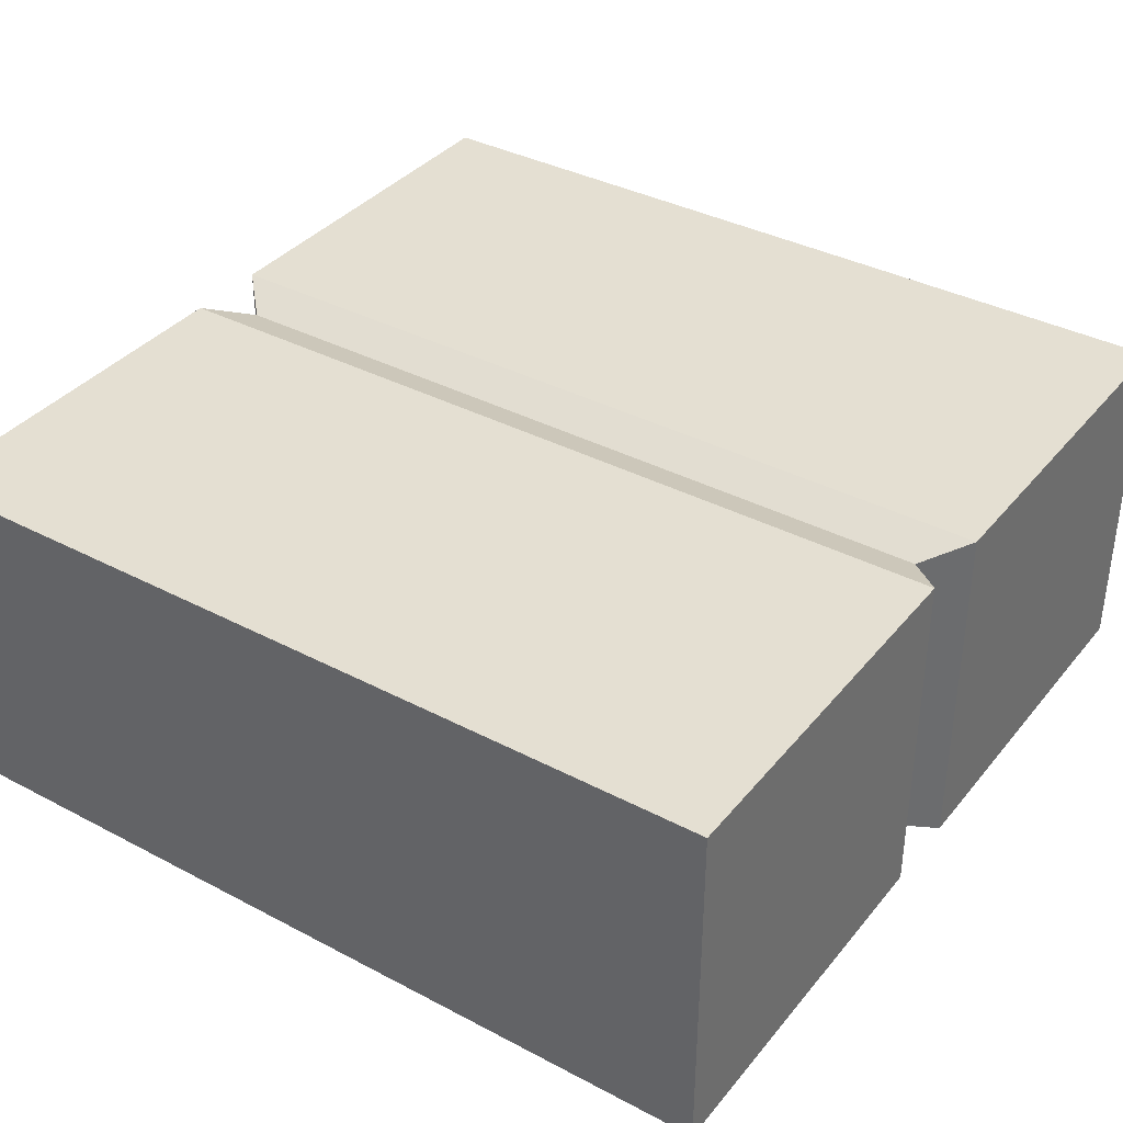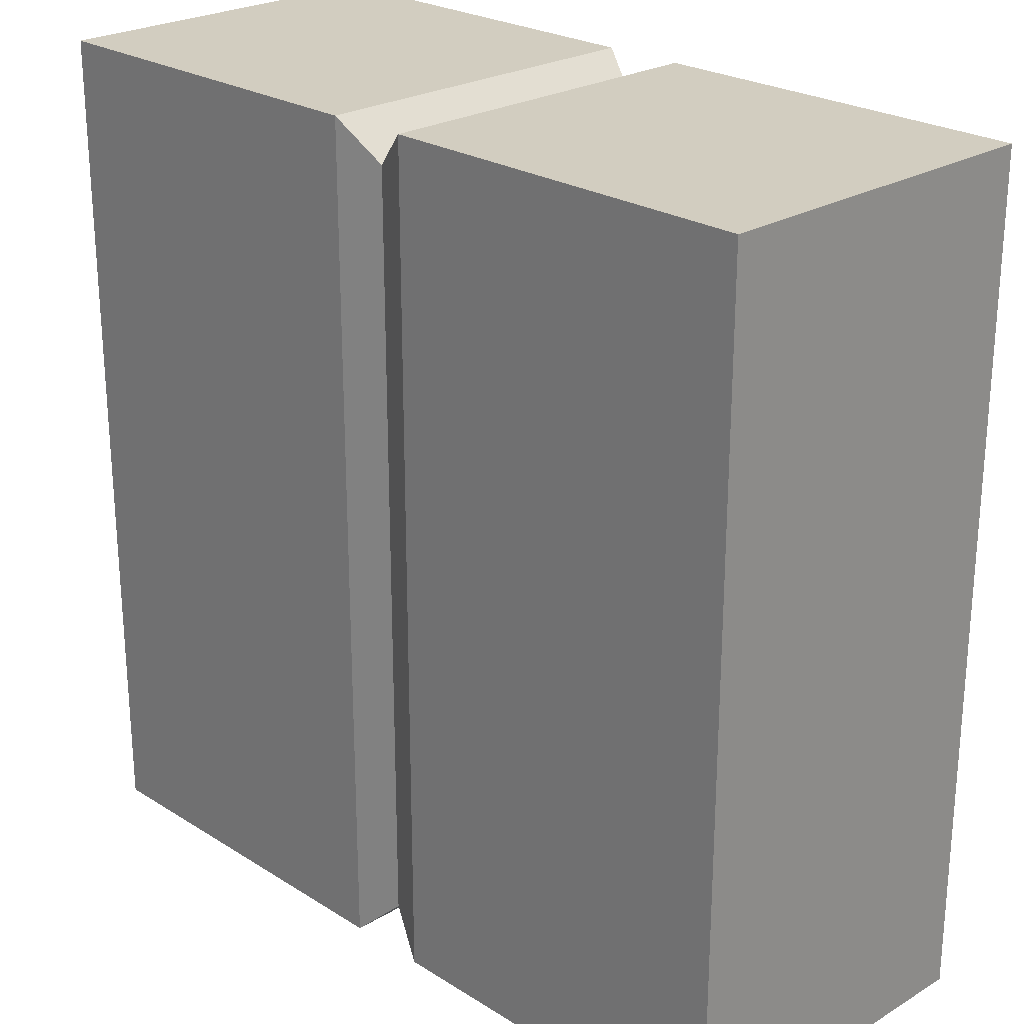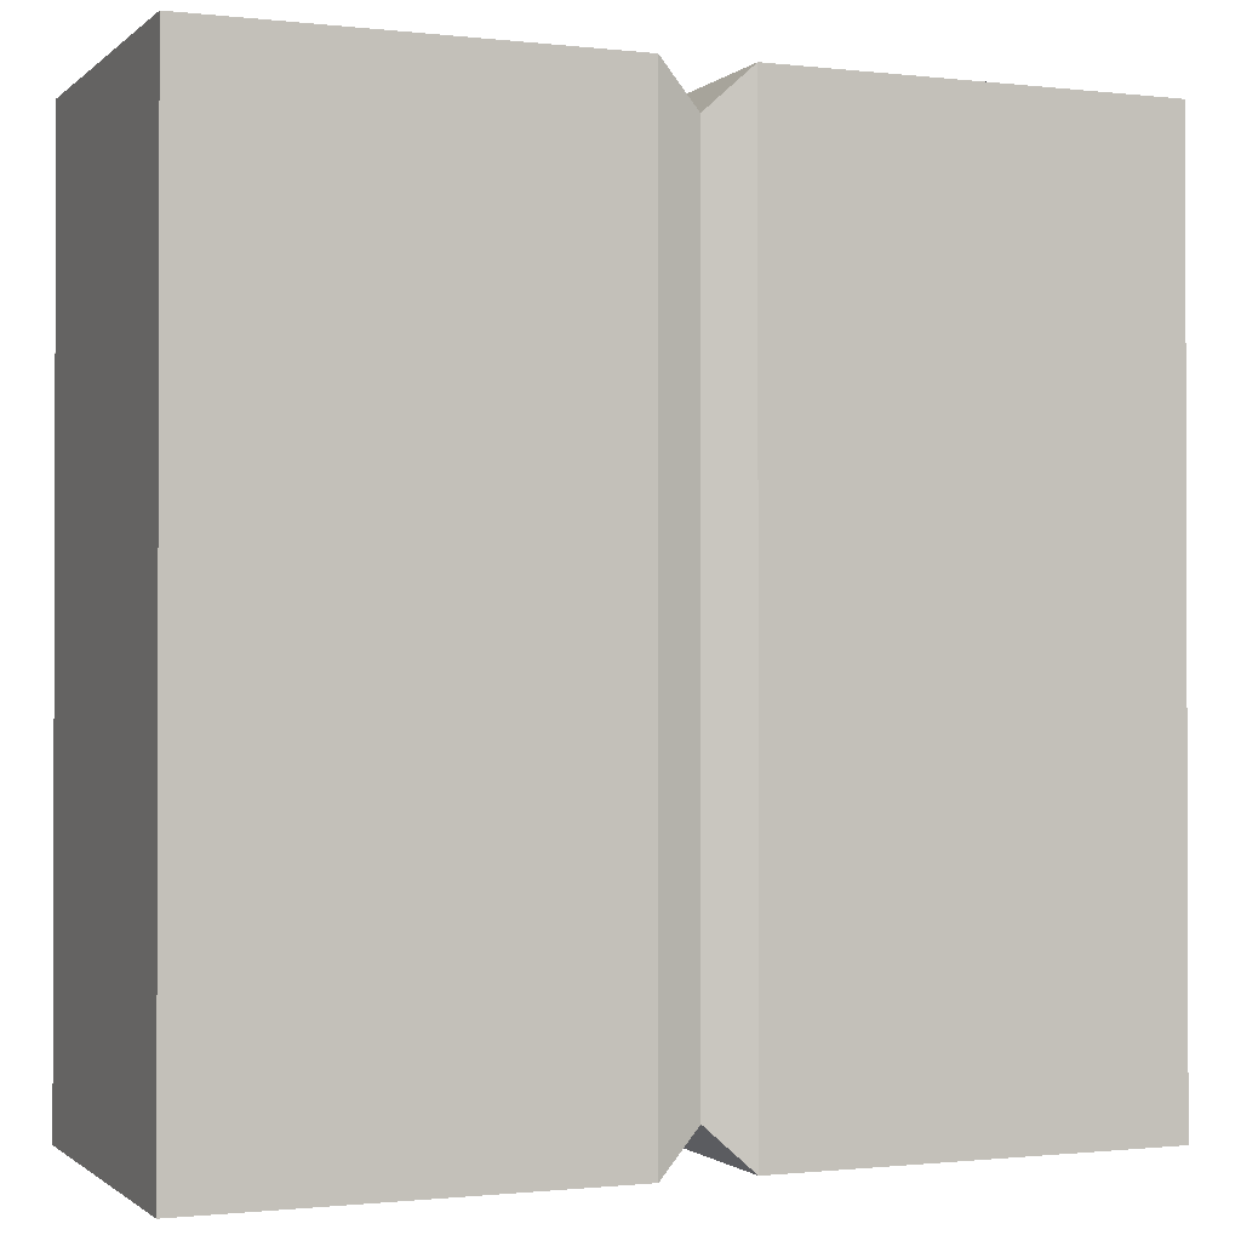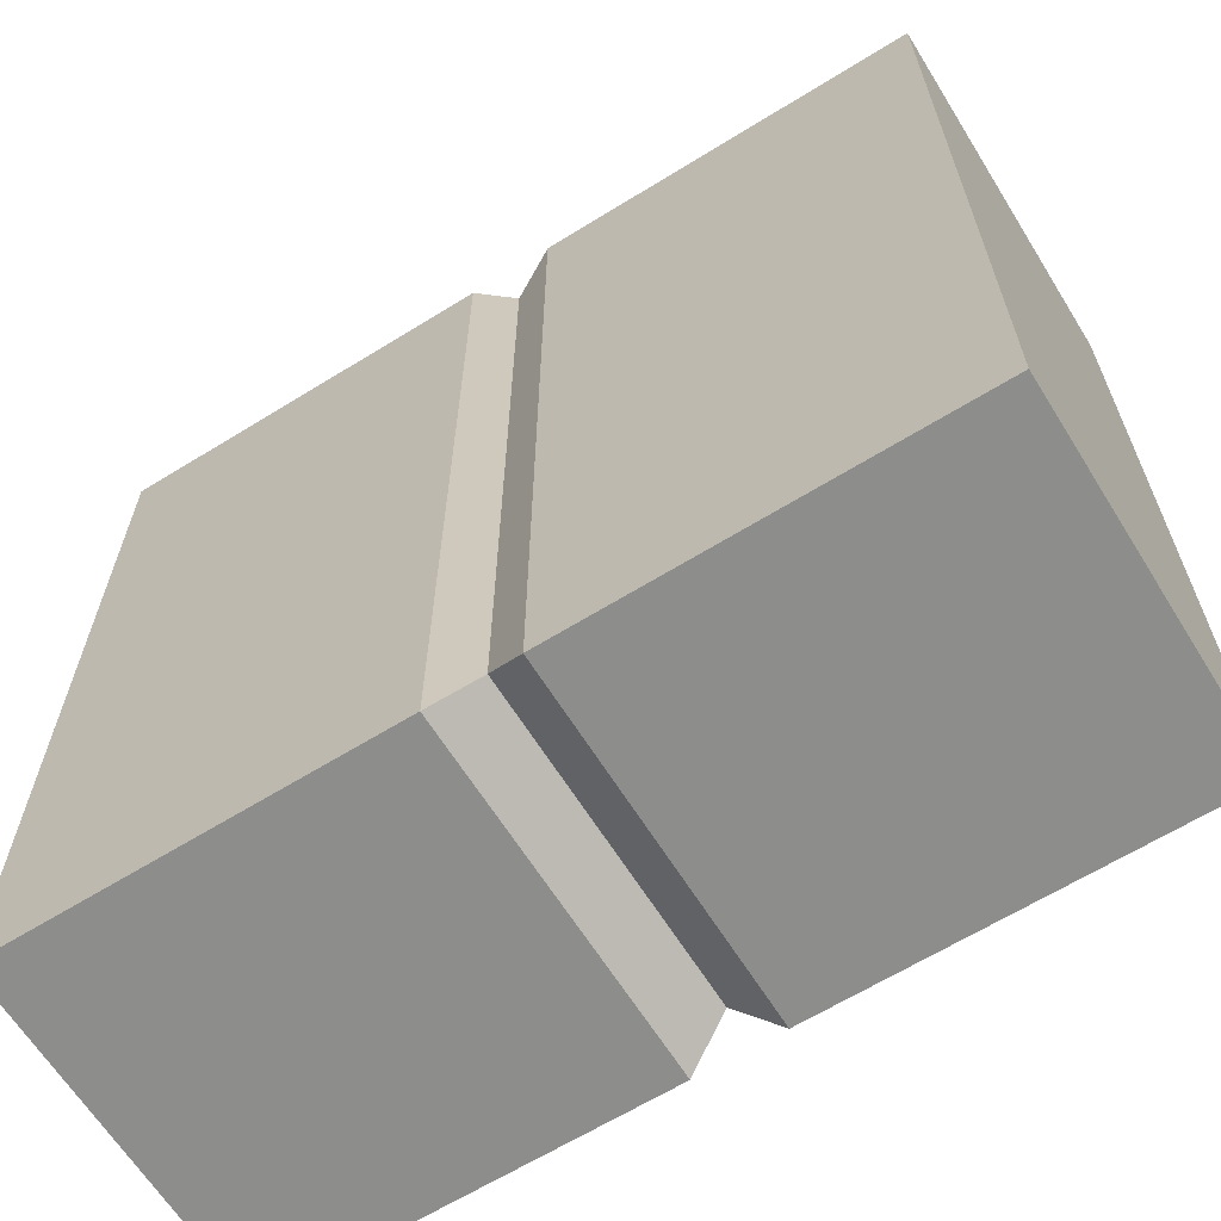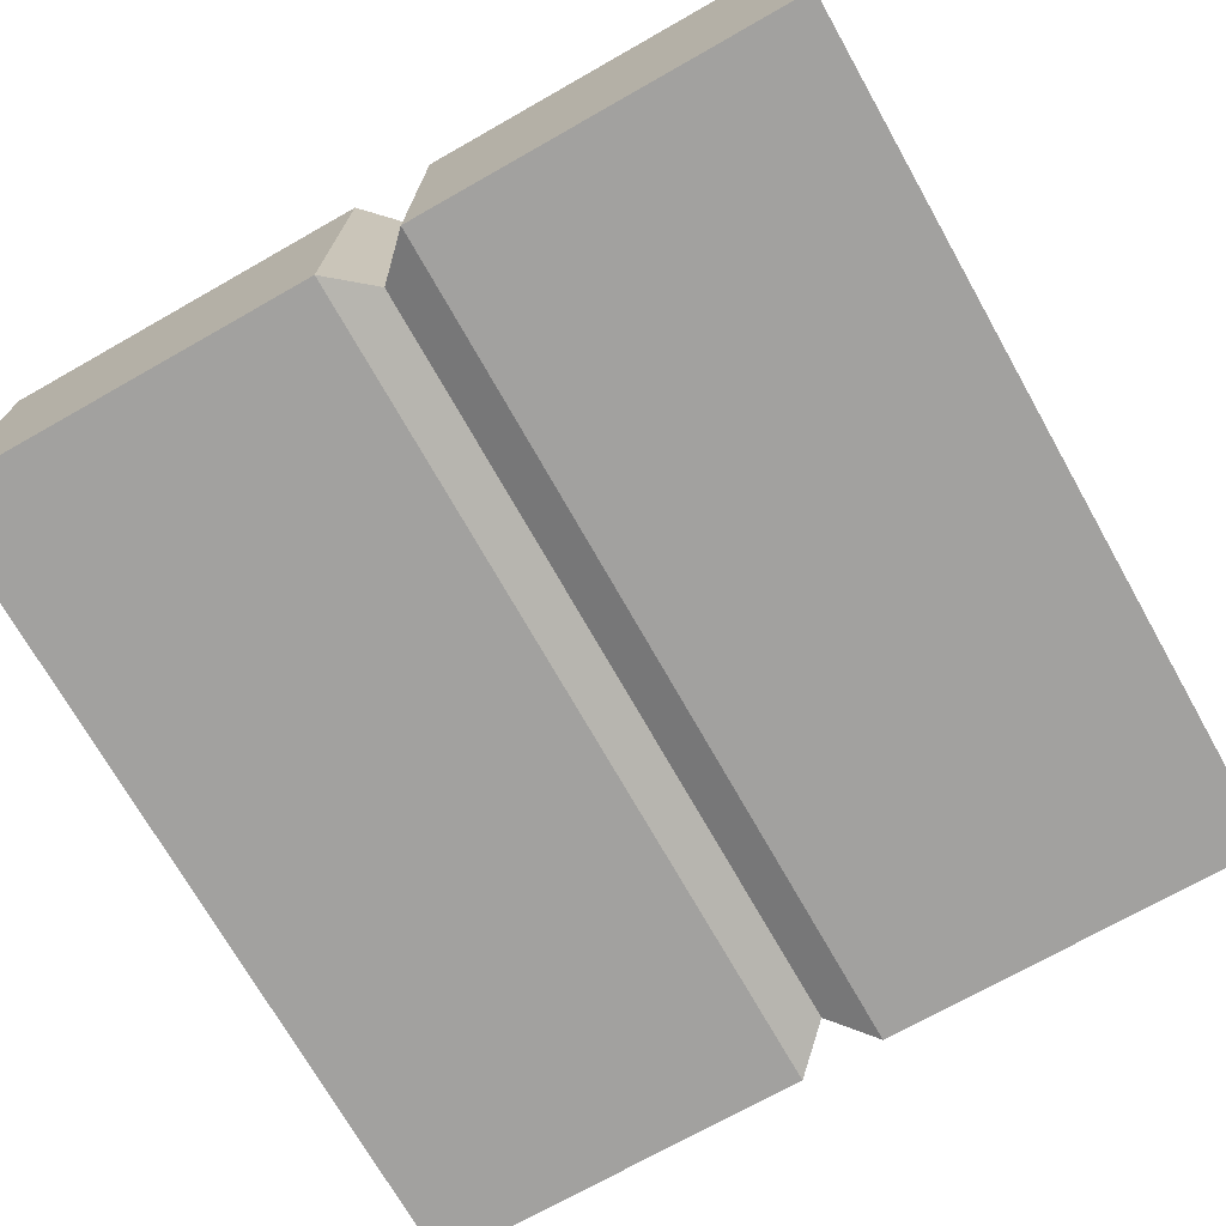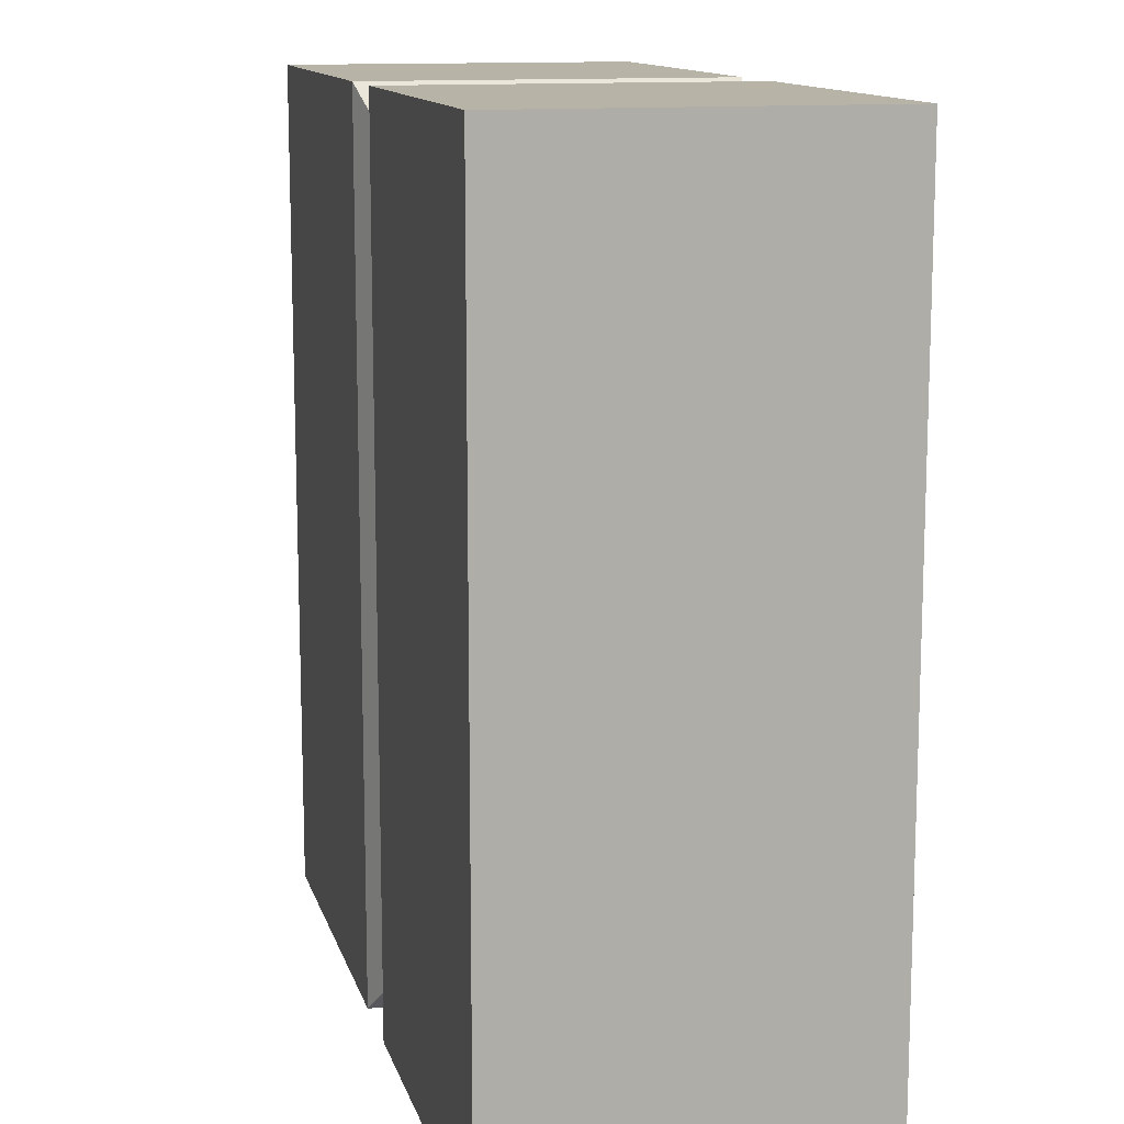
<metadata>
{"format":"obj","ext":"obj","renderer":"f3d","projection":"perspective","resolution":1024,"background":"white","views":[{"elev":36.9,"azim":-55.8,"up":"+Y"},{"elev":24.5,"azim":45.7,"up":"+Z"},{"elev":-1.0,"azim":-22.5,"up":"+Z"},{"elev":-64.5,"azim":31.9,"up":"+Z"},{"elev":-72.2,"azim":29.5,"up":"+Y"},{"elev":12.6,"azim":-104.0,"up":"+Z"}]}
</metadata>
<code>
o Cube_Cube.002
v -1 -0.4144 1
v -1 0.4144 1
v -1 -0.4144 -1
v -1 0.4144 -1
v 1 -0.4144 1
v 1 0.4144 1
v 1 -0.4144 -1
v 1 0.4144 -1
v 0.6667 -0.4144 -1
v 0.09587 -0.4144 -1
v -0 -0.3761 -0.9075
v -0.09898 -0.4144 -1
v -0.6667 -0.4144 -1
v -0.6667 0.4144 -1
v -0.09898 0.4144 -1
v 0 0.3761 -0.9075
v 0.09587 0.4144 -1
v 0.6667 0.4144 -1
v -0.6667 -0.4144 1
v -0.09898 -0.4144 1
v 0 -0.3761 0.9075
v 0.09587 -0.4144 1
v 0.6667 -0.4144 1
v 0.6667 0.4144 1
v 0.09587 0.4144 1
v -0 0.3761 0.9075
v -0.09898 0.4144 1
v -0.6667 0.4144 1
f 2 3 1
f 18 7 9
f 8 5 7
f 28 1 19
f 7 23 9
f 4 28 14
f 18 6 8
f 17 24 18
f 16 25 17
f 15 26 16
f 14 27 15
f 13 1 3
f 12 19 13
f 11 20 12
f 10 21 11
f 9 22 10
f 6 23 5
f 23 25 22
f 25 21 22
f 26 20 21
f 27 19 20
f 4 13 3
f 14 12 13
f 15 11 12
f 11 17 10
f 10 18 9
f 2 4 3
f 18 8 7
f 8 6 5
f 28 2 1
f 7 5 23
f 4 2 28
f 18 24 6
f 17 25 24
f 16 26 25
f 15 27 26
f 14 28 27
f 13 19 1
f 12 20 19
f 11 21 20
f 10 22 21
f 9 23 22
f 6 24 23
f 23 24 25
f 25 26 21
f 26 27 20
f 27 28 19
f 4 14 13
f 14 15 12
f 15 16 11
f 11 16 17
f 10 17 18

</code>
